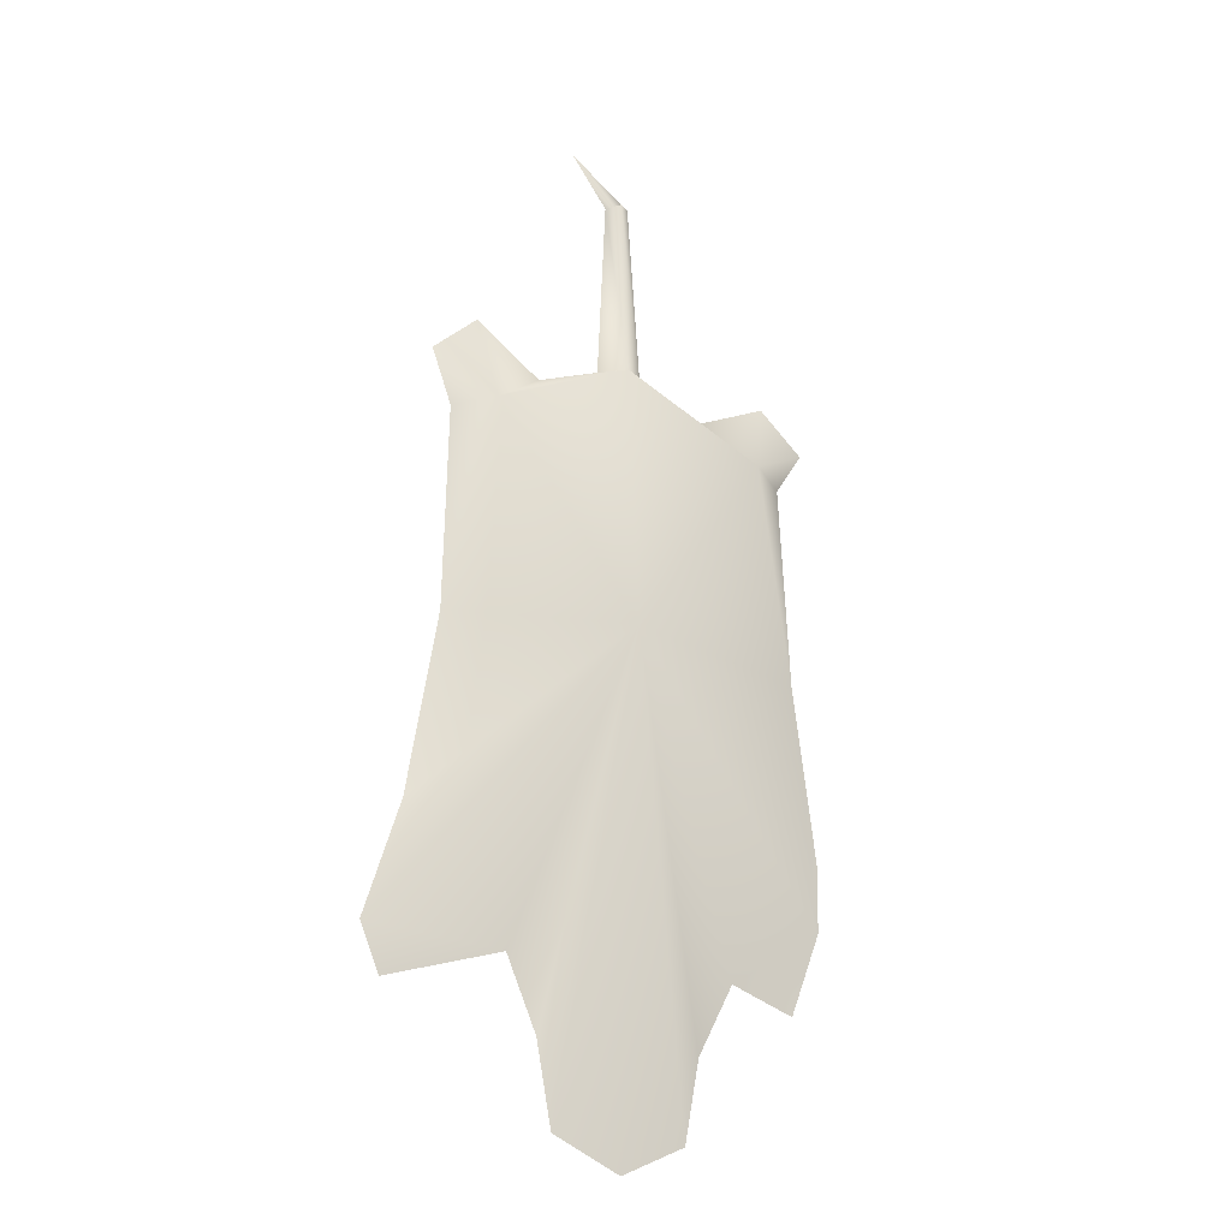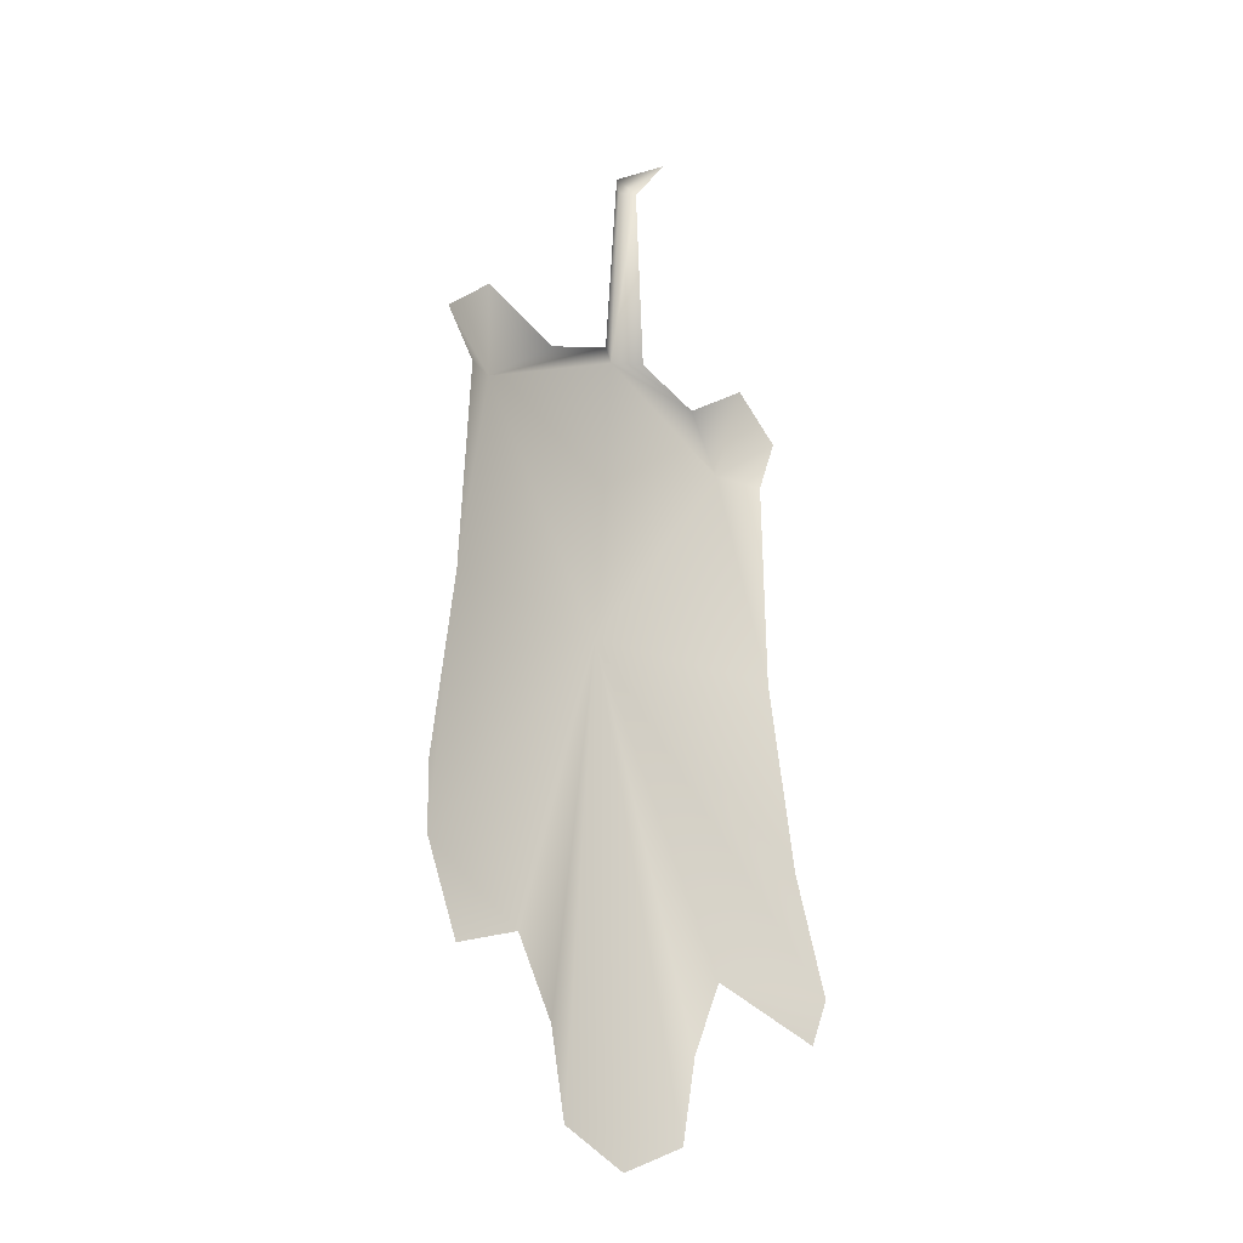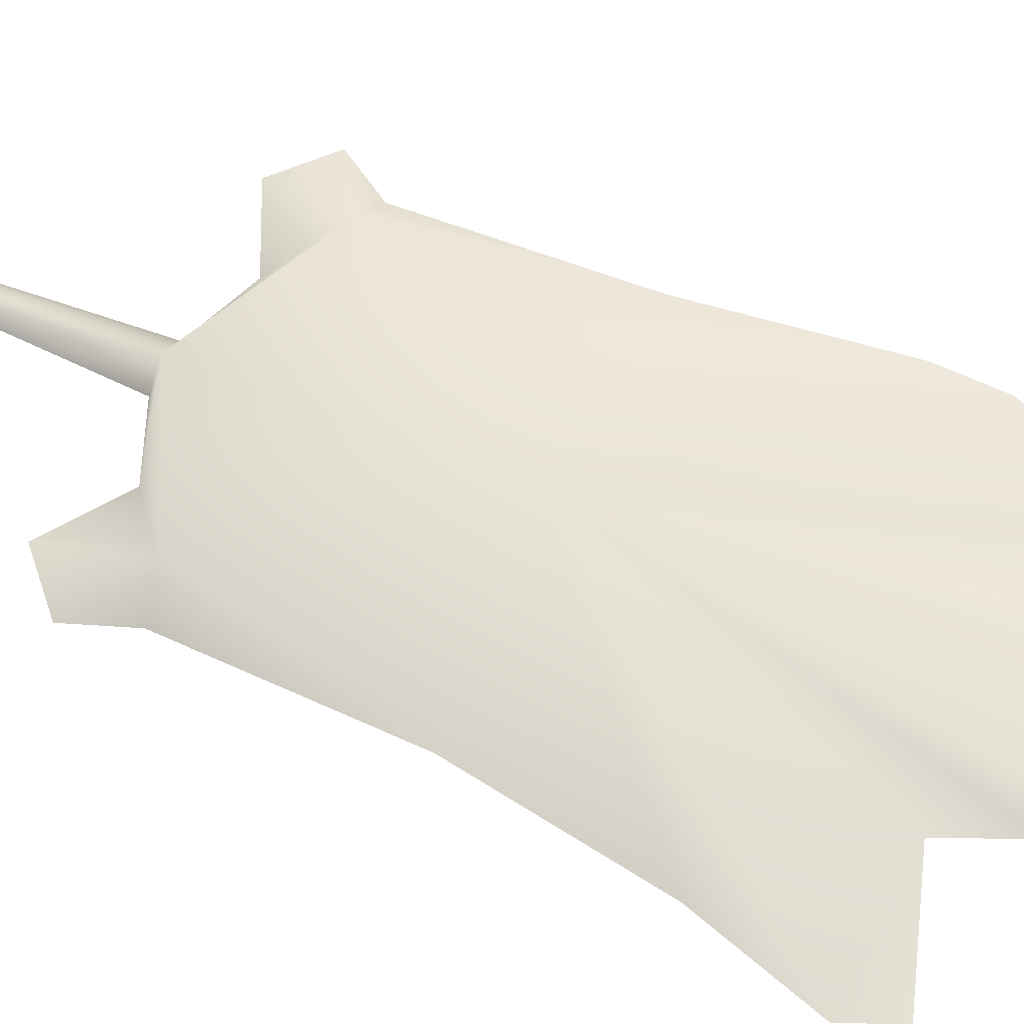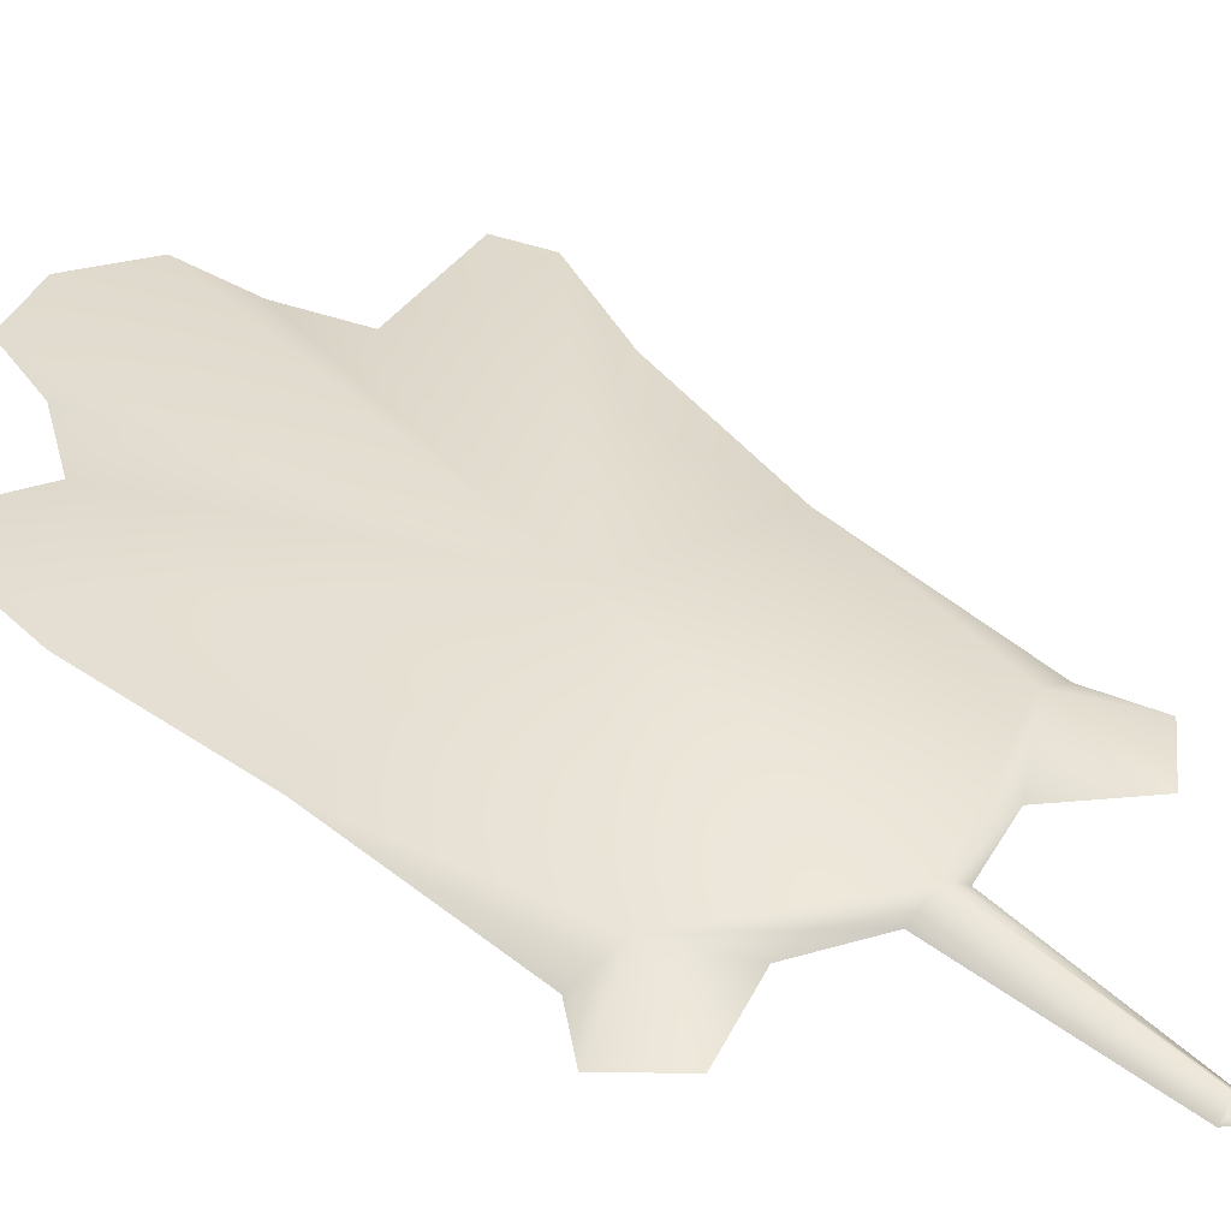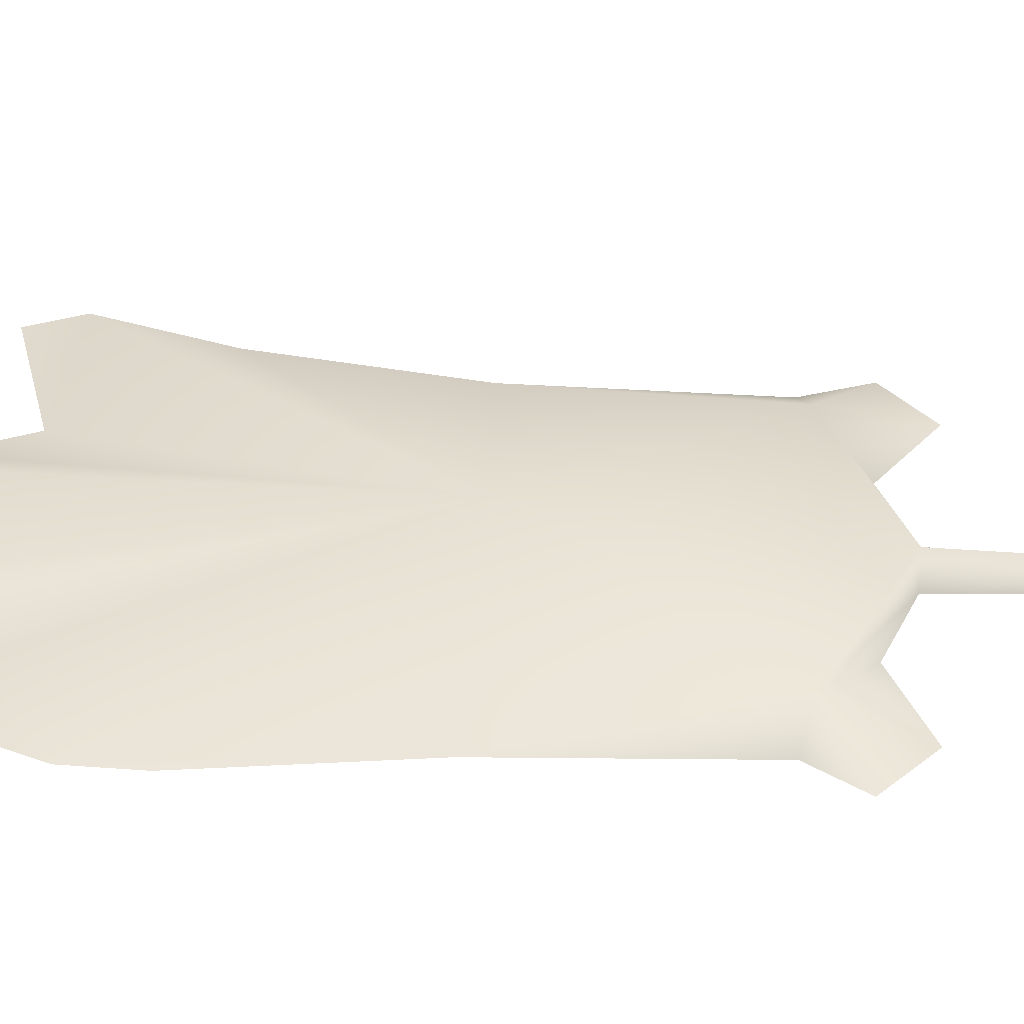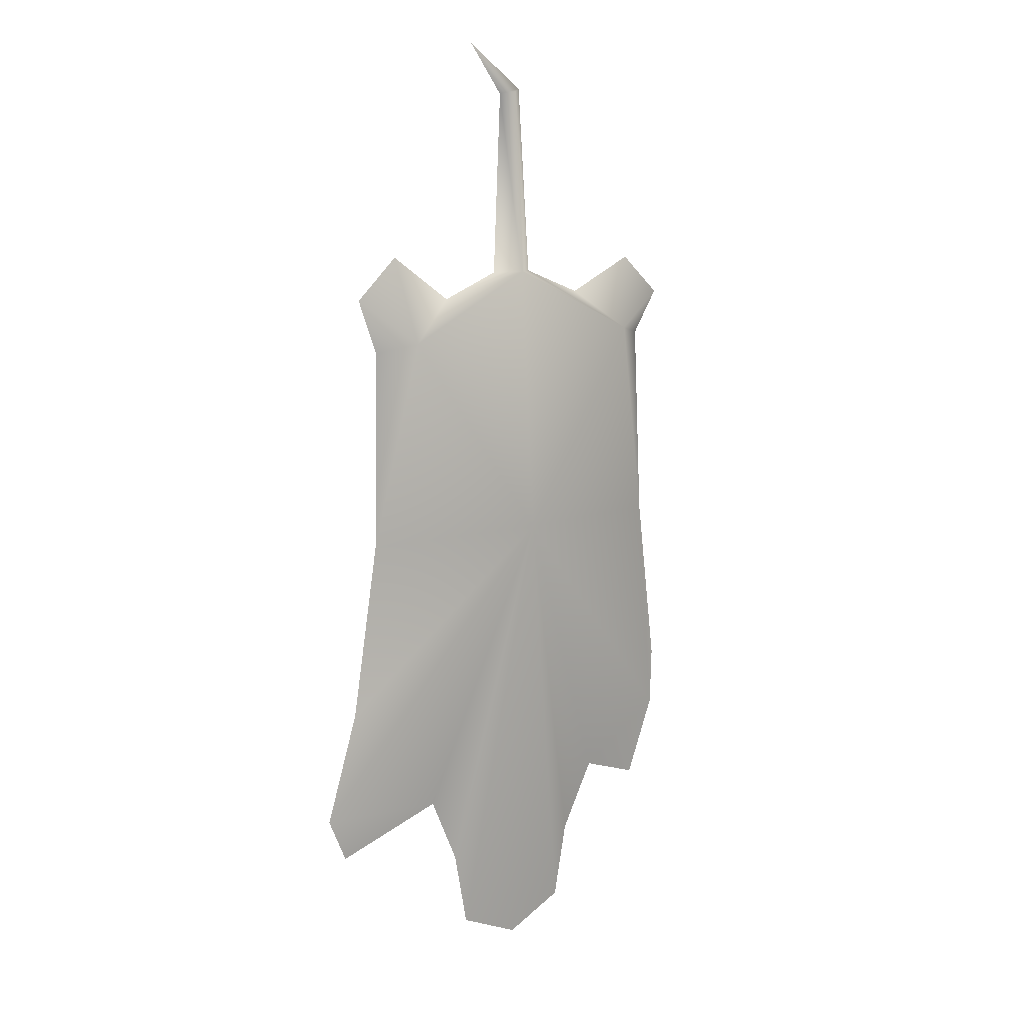
<metadata>
{"format":"obj","ext":"obj","renderer":"f3d","projection":"perspective","resolution":1024,"background":"white","views":[{"elev":-23.2,"azim":149.9,"up":"+Z"},{"elev":-24.2,"azim":-42.5,"up":"+Z"},{"elev":60.8,"azim":114.2,"up":"+Y"},{"elev":38.4,"azim":-41.5,"up":"+Y"},{"elev":39.1,"azim":-86.5,"up":"+Y"},{"elev":11.1,"azim":141.7,"up":"+Z"}]}
</metadata>
<code>
v  -20.24 0 5.612
v  0.6094 4.678 6.415
v  -22.47 0 -20.05
v  -22.68 0 -13.54
v  -12.3 0 -26.39
v  -19.09 0 -28.75
v  -6.821 0 -42.25
v  -8.418 0 -33.83
v  7.141 0 -42.25
v  0.0036 0 -45.45
v  11.97 0 -26.39
v  8.738 0 -33.83
v  26.47 0 -25.45
v  24.39 0 -30.29
v  22.74 0 -13.54
v  19.62 0 5.612
v  -0.918 0 56.36
v  5.827 0 61.23
v  1.785 0 55.76
v  0.5276 1.228 56.02
v  2.699 0 35.7
v  0.1888 2.042 35.8
v  -2.376 0 35.7
v  -17.41 0 36.7
v  -9.467 0 32.97
v  -15.23 2.436 28.44
v  -22.25 0 32.35
v  -19.16 0 27.5
v  9.474 0 32.97
v  15.23 2.436 28.44
v  19.22 0 27.5
v  21.4 0 33.4
v  16.56 0 37.92
g Line03
f 1 2 3 4
f 3 2 5 6
f 2 7 8 5
f 7 2 9 10
f 2 11 12 9
f 11 2 13 14
f 15 13 2 16
f 17 18 19 20
f 19 21 22 20
f 20 22 23 17
f 24 25 26 27
f 26 28 27
f 29 30 22 21
f 2 22 30 16
f 30 31 16
f 32 31 30 33
f 30 29 33
f 1 28 26 2
f 22 2 26 23
f 26 25 23

</code>
